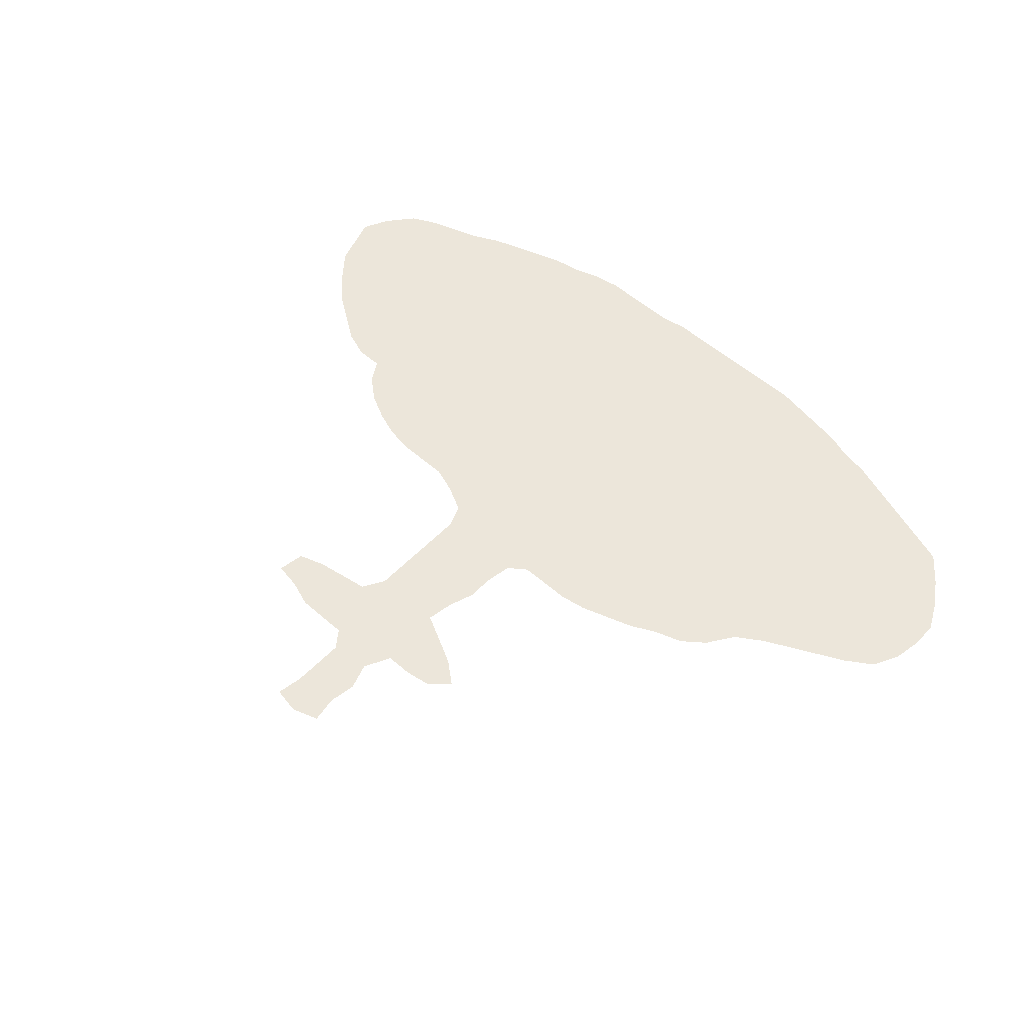
<metadata>
{"format":"obj","ext":"obj","renderer":"f3d","projection":"perspective","resolution":1024,"background":"white","views":[{"elev":54.5,"azim":-137.2,"up":"+Z"}]}
</metadata>
<code>
v 0.465 0.58 0
v 0.4377 0.5936 0
v 0.405 0.61 0
v 0.38 0.63 0
v 0.4 0.65 0
v 0.43 0.655 0
v 0.46 0.655 0
v 0.475 0.685 0
v 0.465 0.715 0
v 0.47 0.745 0
v 0.465 0.775 0
v 0.495 0.785 0
v 0.525 0.78 0
v 0.52 0.75 0
v 0.52 0.7227 0
v 0.52 0.69 0
v 0.535 0.67 0
v 0.5645 0.67 0
v 0.595 0.67 0
v 0.625 0.66 0
v 0.655 0.655 0
v 0.65 0.625 0
v 0.62 0.615 0
v 0.5927 0.6105 0
v 0.56 0.605 0
v 0.545 0.58 0
v 0.545 0.5472 0
v 0.545 0.5161 0
v 0.545 0.4867 0
v 0.545 0.46 0
v 0.555 0.435 0
v 0.585 0.42 0
v 0.615 0.41 0
v 0.6423 0.41 0
v 0.675 0.41 0
v 0.705 0.405 0
v 0.735 0.395 0
v 0.765 0.38 0
v 0.79 0.36 0
v 0.805 0.335 0
v 0.835 0.335 0
v 0.865 0.325 0
v 0.8923 0.3068 0
v 0.925 0.285 0
v 0.955 0.255 0
v 0.98 0.225 0
v 0.9902 0.1945 0
v 1 0.165 0
v 0.985 0.135 0
v 0.96 0.105 0
v 0.93 0.09 0
v 0.9005 0.08018 0
v 0.87 0.07 0
v 0.84 0.055 0
v 0.8073 0.0441 0
v 0.7773 0.0341 0
v 0.75 0.025 0
v 0.72 0.02 0
v 0.69 0.01 0
v 0.66 0.005 0
v 0.6273 0.005 0
v 0.5973 0.005 0
v 0.57 0.005 0
v 0.54 0 0
v 0.5127 0 0
v 0.4824 0 0
v 0.4466 0 0
v 0.4164 0 0
v 0.387 0 0
v 0.36 0 0
v 0.3327 0.004549 0
v 0.3027 0.00955 0
v 0.27 0.015 0
v 0.24 0.025 0
v 0.21 0.03 0
v 0.177 0.04099 0
v 0.1472 0.05093 0
v 0.1197 0.0601 0
v 0.0927 0.0691 0
v 0.06 0.08 0
v 0.035 0.11 0
v 0.015 0.14 0
v 0 0.17 0
v 0 0.2 0
v 0.005 0.23 0
v 0.02 0.26 0
v 0.05 0.28 0
v 0.0827 0.2963 0
v 0.1127 0.3114 0
v 0.14 0.325 0
v 0.17 0.345 0
v 0.19 0.375 0
v 0.215 0.395 0
v 0.245 0.405 0
v 0.275 0.42 0
v 0.3077 0.4309 0
v 0.335 0.44 0
v 0.365 0.445 0
v 0.3955 0.445 0
v 0.425 0.445 0
v 0.445 0.46 0
v 0.45 0.49 0
v 0.45 0.52 0
v 0.46 0.55 0
v 0.02429 0.1748 0
v 0.03263 0.2068 0
v 0.9707 0.1672 0
v 0.577 0.2114 0
v 0.5476 0.2053 0
v 0.9552 0.1413 0
v 0.9348 0.1719 0
v 0.4874 0.5914 0
v 0.4995 0.4311 0
v 0.5201 0.2114 0
v 0.4575 0.2283 0
v 0.6114 0.2086 0
v 0.4109 0.6334 0
v 0.5483 0.6393 0
v 0.4983 0.668 0
v 0.5006 0.6154 0
v 0.386 0.2204 0
v 0.4212 0.2237 0
v 0.4938 0.4608 0
v 0.6443 0.213 0
v 0.6804 0.2233 0
v 0.8951 0.1801 0
v 0.2798 0.2068 0
v 0.2228 0.1685 0
v 0.07903 0.1864 0
v 0.06251 0.2103 0
v 0.1728 0.1783 0
v 0.1978 0.1835 0
v 0.4369 0.6267 0
v 0.466 0.6156 0
v 0.5138 0.5874 0
v 0.4961 0.4916 0
v 0.5766 0.6389 0
v 0.3154 0.2129 0
v 0.3504 0.2178 0
v 0.3615 0.4187 0
v 0.2228 0.3784 0
v 0.1506 0.1937 0
v 0.1054 0.1807 0
v 0.1308 0.1769 0
v 0.4939 0.7316 0
v 0.4948 0.7611 0
v 0.495 0.702 0
v 0.4925 0.5594 0
v 0.4972 0.5237 0
v 0.6043 0.639 0
v 0.7463 0.3677 0
v 0.773 0.3487 0
v 0.7562 0.1688 0
v 0.7168 0.3671 0
v 0.8225 0.2013 0
v 0.8422 0.3085 0
v 0.05483 0.1746 0
v 0.6311 0.6386 0
v 0.7867 0.18 0
v 0.9459 0.2149 0
v 0.6533 0.1184 0
v 0.4657 0.4404 0
v 0.5542 0.3158 0
v 0.5143 0.3203 0
v 0.5315 0.4265 0
v 0.6209 0.3082 0
v 0.4735 0.5049 0
v 0.5929 0.3123 0
v 0.4301 0.1124 0
v 0.05254 0.2428 0
v 0.4436 0.3333 0
v 0.1127 0.09493 0
v 0.6719 0.3209 0
v 0.6464 0.3163 0
v 0.9206 0.2306 0
v 0.8642 0.1236 0
v 0.2645 0.08696 0
v 0.2864 0.1166 0
v 0.09964 0.127 0
v 0.174 0.1168 0
v 0.198 0.259 0
v 0.3612 0.1091 0
v 0.3952 0.1092 0
v 0.1365 0.1204 0
v 0.7047 0.2794 0
v 0.7936 0.2496 0
v 0.6579 0.348 0
v 0.7274 0.3011 0
v 0.8127 0.2693 0
v 0.8423 0.258 0
v 0.3793 0.3299 0
v 0.3127 0.104 0
v 0.3351 0.1126 0
v 0.5523 0.1075 0
v 0.521 0.1069 0
v 0.4789 0.3264 0
v 0.4663 0.1173 0
v 0.49 0.2166 0
v 0.6236 0.1063 0
v 0.5867 0.1076 0
v 0.9285 0.1289 0
v 0.4089 0.3308 0
v 0.6374 0.138 0
v 0.7113 0.1188 0
v 0.6805 0.1153 0
v 0.8924 0.1294 0
v 0.8899 0.2411 0
v 0.2216 0.2848 0
v 0.2486 0.1931 0
v 0.9174 0.2005 0
v 0.08594 0.2314 0
v 0.06507 0.1355 0
v 0.2319 0.09481 0
v 0.1635 0.2644 0
v 0.1349 0.26 0
v 0.3211 0.3215 0
v 0.3504 0.3263 0
v 0.1129 0.2437 0
v 0.7429 0.08723 0
v 0.7223 0.1971 0
v 0.7406 0.2676 0
v 0.838 0.1331 0
v 0.2902 0.2331 0
v 0.8687 0.257 0
v 0.2535 0.2975 0
v 0.2878 0.3142 0
v 0.4712 0.474 0
v 0.8123 0.1102 0
v 0.7737 0.1074 0
v 0.4752 0.5327 0
v 0.6582 0.166 0
v 0.6715 0.06154 0
v 0.5746 0.3685 0
v 0.5468 0.366 0
v 0.6043 0.3629 0
v 0.07636 0.1039 0
v 0.6381 0.0513 0
v 0.5686 0.1332 0
v 0.3079 0.05774 0
v 0.3594 0.1644 0
v 0.3937 0.0567 0
v 0.2486 0.3439 0
v 0.1815 0.2083 0
v 0.7462 0.3183 0
v 0.337 0.4089 0
v 0.8106 0.3042 0
v 0.08126 0.2622 0
v 0.5792 0.05648 0
v 0.1197 0.1509 0
v 0.6162 0.2561 0
v 0.5622 0.4133 0
v 0.02659 0.2344 0
v 0.3781 0.1369 0
v 0.5142 0.158 0
v 0.08679 0.1578 0
v 0.4896 0.38 0
v 0.5018 0.2688 0
v 0.6186 0.1601 0
v 0.2204 0.3528 0
v 0.5185 0.4511 0
v 0.5625 0.2622 0
v 0.4236 0.1672 0
v 0.2562 0.1154 0
v 0.5614 0.1825 0
v 0.645 0.2642 0
v 0.6992 0.1664 0
v 0.2921 0.1537 0
v 0.9625 0.1947 0
v 0.5012 0.3499 0
v 0.2095 0.2301 0
v 0.4337 0.2529 0
v 0.1972 0.3381 0
v 0.1372 0.2898 0
v 0.6998 0.1394 0
v 0.2356 0.1352 0
v 0.177 0.07478 0
v 0.3263 0.1612 0
v 0.3736 0.3889 0
v 0.3509 0.2705 0
v 0.3405 0.3811 0
v 0.5199 0.5375 0
v 0.1482 0.2291 0
v 0.1084 0.2772 0
v 0.7117 0.2479 0
v 0.575 0.2397 0
v 0.7692 0.1444 0
v 0.4688 0.3561 0
v 0.5483 0.3933 0
v 0.8375 0.1665 0
v 0.5142 0.2399 0
v 0.3 0.2615 0
v 0.4698 0.1927 0
v 0.5505 0.2861 0
v 0.8211 0.07768 0
v 0.5335 0.2637 0
v 0.5211 0.3734 0
v 0.3883 0.4159 0
v 0.5906 0.2618 0
v 0.8939 0.2737 0
v 0.4396 0.2808 0
v 0.6804 0.2577 0
v 0.2663 0.1377 0
v 0.2715 0.052 0
v 0.2433 0.06257 0
v 0.0909 0.2059 0
v 0.3617 0.05638 0
v 0.4874 0.6402 0
v 0.6398 0.2909 0
v 0.6915 0.3442 0
v 0.3271 0.243 0
v 0.7203 0.3333 0
v 0.3055 0.3984 0
v 0.785 0.2174 0
v 0.8192 0.2345 0
v 0.5196 0.4771 0
v 0.5476 0.1575 0
v 0.5829 0.1582 0
v 0.5478 0.05617 0
v 0.4851 0.05431 0
v 0.5167 0.05524 0
v 0.6307 0.1863 0
v 0.4558 0.3861 0
v 0.4662 0.2676 0
v 0.4787 0.1546 0
v 0.6094 0.05492 0
v 0.5592 0.3451 0
v 0.3919 0.1658 0
v 0.4147 0.3885 0
v 0.412 0.277 0
v 0.4269 0.0559 0
v 0.256 0.1622 0
v 0.4518 0.1697 0
v 0.4569 0.05509 0
v 0.6327 0.3608 0
v 0.7112 0.06986 0
v 0.2007 0.09247 0
v 0.2723 0.2536 0
v 0.1972 0.3074 0
v 0.2124 0.06086 0
v 0.154 0.1517 0
v 0.1647 0.2979 0
v 0.3652 0.2452 0
v 0.2056 0.1393 0
v 0.325 0.2726 0
v 0.3349 0.05213 0
v 0.3164 0.3707 0
v 0.3817 0.2733 0
v 0.5177 0.6417 0
v 0.5312 0.6118 0
v 0.1471 0.08661 0
v 0.1195 0.2105 0
v 0.731 0.1472 0
v 0.7438 0.2284 0
v 0.7421 0.05218 0
v 0.7662 0.07842 0
v 0.5239 0.2932 0
v 0.8069 0.148 0
v 0.8455 0.09546 0
v 0.5299 0.1828 0
v 0.8697 0.1554 0
v 0.865 0.2886 0
v 0.8544 0.2252 0
v 0.2675 0.3641 0
v 0.4584 0.3024 0
v 0.2917 0.3698 0
v 0.3723 0.1926 0
v 0.7946 0.08108 0
v 0.5592 0.02959 0
v 0.5325 0.08212 0
v 0.4404 0.3647 0
v 0.4784 0.4092 0
v 0.4681 0.02665 0
v 0.4992 0.1851 0
v 0.5124 0.4023 0
v 0.4899 0.2962 0
v 0.4849 0.2444 0
v 0.6339 0.07584 0
v 0.5892 0.03026 0
v 0.6036 0.1333 0
v 0.9069 0.1065 0
v 0.4148 0.4203 0
v 0.426 0.306 0
v 0.4 0.2482 0
v 0.4389 0.02801 0
v 0.6718 0.1422 0
v 0.6604 0.1946 0
v 0.9185 0.2572 0
v 0.8784 0.1 0
v 0.9055 0.1536 0
v 0.2793 0.2828 0
v 0.2278 0.3187 0
v 0.03954 0.1463 0
v 0.3346 0.3507 0
v 0.3661 0.2998 0
v 0.7559 0.2955 0
v 0.7674 0.2488 0
v 0.8878 0.2114 0
v 0.3057 0.3443 0
v 0.2792 0.3428 0
v 0.6202 0.3355 0
v 0.4115 0.08375 0
v 0.5205 0.5059 0
v 0.2954 0.0822 0
v 0.3763 0.08283 0
v 0.7465 0.3425 0
v 0.6547 0.3813 0
v 0.8349 0.2851 0
v 0.7776 0.05752 0
v 0.8132 0.1744 0
v 0.5668 0.08219 0
v 0.5998 0.2338 0
v 0.7032 0.04245 0
v 0.5783 0.2885 0
v 0.6493 0.03081 0
v 0.5012 0.1312 0
v 0.5344 0.1323 0
v 0.4192 0.3557 0
v 0.4926 0.105 0
v 0.4453 0.08535 0
v 0.6116 0.2827 0
v 0.6581 0.09235 0
v 0.2193 0.2034 0
v 0.2498 0.2665 0
v 0.3466 0.1374 0
v 0.3055 0.1842 0
v 0.3378 0.2981 0
v 0.3623 0.3572 0
v 0.6884 0.1926 0
v 0.7906 0.1274 0
v 0.7804 0.2803 0
v 0.6242 0.3857 0
v 0.547 0.2341 0
v 0.5318 0.3435 0
v 0.629 0.2345 0
v 0.6568 0.239 0
v 0.2928 0.03364 0
v 0.3765 0.02857 0
v 0.67 0.2897 0
v 0.6841 0.375 0
v 0.6976 0.3121 0
v 0.3918 0.3605 0
v 0.3387 0.1895 0
v 0.315 0.1331 0
v 0.179 0.2374 0
v 0.5956 0.1835 0
v 0.5295 0.02797 0
v 0.5878 0.3933 0
v 0.5852 0.3388 0
v 0.4987 0.02753 0
v 0.4434 0.4146 0
v 0.5028 0.08005 0
v 0.6186 0.02947 0
v 0.6005 0.08157 0
v 0.4074 0.02816 0
v 0.4058 0.1947 0
v 0.4113 0.1382 0
v 0.3956 0.3027 0
v 0.2097 0.1157 0
v 0.2766 0.1797 0
v 0.473 0.08324 0
v 0.4384 0.1976 0
v 0.446 0.1405 0
v 0.1726 0.3223 0
v 0.6753 0.03123 0
v 0.6903 0.0906 0
v 0.3193 0.03078 0
v 0.249 0.2285 0
v 0.1889 0.2825 0
v 0.2254 0.2534 0
v 0.5222 0.5634 0
v 0.1869 0.1541 0
v 0.3078 0.2928 0
v 0.3484 0.02833 0
v 0.3366 0.08162 0
v 0.7199 0.09696 0
v 0.7316 0.175 0
v 0.7437 0.1189 0
v 0.7778 0.3174 0
v 0.7099 0.2186 0
v 0.7563 0.1974 0
v 0.8602 0.1905 0
v 0.2461 0.3734 0
v 0.2604 0.3229 0
v 0.2725 0.3908 0
f 82 105 83
f 47 268 107
f 47 107 48
f 210 126 111
f 85 252 86
f 231 386 321
f 45 160 46
f 113 162 371
f 233 234 326
f 431 235 334
f 3 117 4
f 7 307 119
f 59 464 60
f 123 227 162
f 176 358 388
f 79 236 80
f 84 105 106
f 131 132 243
f 263 178 302
f 12 146 13
f 118 25 137
f 133 6 117
f 134 7 133
f 112 135 120
f 437 454 241
f 172 350 184
f 10 145 146
f 10 146 11
f 147 15 145
f 8 119 147
f 148 104 230
f 470 148 281
f 19 137 150
f 311 440 188
f 38 152 39
f 140 245 278
f 41 246 156
f 40 246 41
f 97 140 98
f 148 230 149
f 92 141 93
f 20 158 21
f 20 150 158
f 156 407 361
f 149 230 167
f 105 84 83
f 106 130 170
f 85 106 252
f 84 106 85
f 107 110 49
f 107 49 48
f 248 318 368
f 110 201 50
f 49 110 50
f 46 268 47
f 170 87 86
f 160 268 46
f 232 377 237
f 31 30 165
f 165 30 260
f 264 359 316
f 182 183 253
f 295 356 257
f 162 101 100
f 129 305 130
f 445 108 264
f 110 111 201
f 117 5 4
f 348 349 118
f 119 307 348
f 348 120 349
f 349 26 25
f 136 227 123
f 177 178 263
f 178 443 267
f 260 123 113
f 105 157 106
f 252 170 86
f 175 210 160
f 126 210 397
f 236 81 80
f 268 111 107
f 128 331 209
f 184 249 179
f 211 247 170
f 179 255 212
f 106 157 130
f 212 255 157
f 173 174 438
f 115 271 122
f 132 422 243
f 273 341 90
f 274 205 204
f 131 471 132
f 146 14 13
f 17 118 18
f 18 118 137
f 117 6 5
f 2 133 3
f 3 133 117
f 133 7 6
f 1 134 2
f 2 134 133
f 135 26 349
f 134 307 7
f 134 112 120
f 29 315 30
f 315 136 123
f 18 137 19
f 137 25 24
f 277 443 424
f 310 342 279
f 91 272 92
f 144 340 142
f 305 351 211
f 471 131 340
f 9 145 10
f 145 15 14
f 146 145 14
f 146 12 11
f 8 147 9
f 9 147 145
f 147 16 15
f 7 119 8
f 119 17 16
f 147 119 16
f 27 281 28
f 281 148 149
f 135 470 26
f 1 104 148
f 167 230 103
f 19 150 20
f 150 24 23
f 150 137 24
f 36 154 37
f 38 151 152
f 37 151 38
f 152 40 39
f 301 125 284
f 40 478 246
f 35 439 36
f 34 406 35
f 37 154 151
f 432 285 261
f 420 168 413
f 447 251 288
f 176 222 358
f 114 290 198
f 190 314 362
f 299 361 224
f 156 361 42
f 41 156 42
f 82 392 105
f 291 223 310
f 164 269 196
f 141 94 93
f 158 22 21
f 158 23 22
f 158 150 23
f 406 334 187
f 167 103 102
f 28 402 29
f 402 149 136
f 261 413 293
f 234 288 296
f 310 344 291
f 298 261 285
f 312 280 245
f 43 299 44
f 438 265 301
f 175 207 397
f 275 302 331
f 79 172 236
f 180 343 471
f 28 281 402
f 241 404 306
f 307 120 348
f 253 327 240
f 308 438 174
f 249 144 143
f 249 340 144
f 439 187 309
f 154 309 311
f 424 240 277
f 442 366 139
f 314 189 186
f 30 315 260
f 190 189 314
f 407 189 190
f 267 277 425
f 209 331 459
f 238 316 416
f 255 143 129
f 318 410 369
f 233 326 448
f 33 447 431
f 31 251 32
f 318 369 320
f 231 321 258
f 322 328 370
f 323 300 271
f 256 371 322
f 324 332 462
f 254 373 324
f 296 374 256
f 376 257 323
f 113 123 162
f 377 325 237
f 325 248 378
f 379 317 238
f 201 380 51
f 201 206 380
f 50 201 51
f 327 262 455
f 381 328 450
f 329 300 382
f 454 384 330
f 456 462 262
f 302 267 331
f 333 319 460
f 251 165 288
f 266 231 385
f 339 336 276
f 44 387 45
f 45 175 160
f 206 388 380
f 111 126 389
f 201 111 389
f 299 207 387
f 177 403 178
f 337 291 390
f 176 206 360
f 469 467 423
f 463 338 272
f 270 422 467
f 272 338 391
f 78 350 172
f 172 184 179
f 305 211 130
f 130 211 170
f 236 179 212
f 157 129 130
f 170 247 87
f 81 212 392
f 392 212 157
f 339 213 336
f 231 428 386
f 317 264 316
f 282 142 243
f 128 209 422
f 303 177 304
f 139 121 342
f 458 275 343
f 315 123 260
f 304 213 339
f 279 426 344
f 474 404 182
f 393 280 346
f 279 347 394
f 276 180 350
f 17 348 118
f 247 283 88
f 211 218 247
f 283 273 89
f 283 215 273
f 351 282 218
f 218 211 351
f 266 274 352
f 153 352 286
f 244 395 478
f 221 284 353
f 186 396 313
f 439 154 36
f 355 219 354
f 163 164 356
f 222 357 228
f 418 415 197
f 358 228 294
f 196 287 171
f 360 289 222
f 389 126 360
f 407 190 361
f 207 299 224
f 397 362 481
f 362 224 190
f 242 483 399
f 399 398 365
f 366 121 139
f 55 294 367
f 377 232 421
f 367 229 355
f 286 357 159
f 233 288 234
f 400 168 166
f 451 319 320
f 447 235 431
f 326 163 448
f 29 402 315
f 439 406 187
f 403 192 178
f 303 239 403
f 466 345 239
f 404 183 182
f 151 154 405
f 317 316 238
f 35 406 439
f 281 149 402
f 187 174 173
f 246 189 407
f 474 193 192
f 246 430 189
f 184 340 249
f 116 434 411
f 58 412 59
f 412 335 232
f 413 163 293
f 60 414 61
f 416 415 195
f 416 254 415
f 194 416 195
f 359 373 254
f 290 295 257
f 379 200 199
f 379 238 200
f 403 177 303
f 441 202 417
f 134 1 112
f 275 331 128
f 108 109 264
f 419 197 169
f 166 420 308
f 203 231 258
f 205 161 421
f 192 443 178
f 422 209 467
f 208 469 423
f 444 270 181
f 215 214 273
f 273 214 341
f 177 263 213
f 352 274 204
f 216 393 398
f 182 253 424
f 426 217 216
f 217 191 427
f 180 340 184
f 180 471 340
f 282 215 218
f 88 283 89
f 479 428 220
f 478 395 430
f 246 478 430
f 286 352 477
f 229 286 477
f 420 298 250
f 222 289 357
f 337 223 291
f 388 358 53
f 226 390 472
f 228 357 429
f 293 295 261
f 227 167 102
f 34 431 406
f 227 102 101
f 432 114 109
f 432 295 290
f 108 432 109
f 288 374 296
f 293 356 295
f 326 234 433
f 433 234 296
f 149 167 136
f 411 108 116
f 250 298 411
f 166 168 420
f 298 413 261
f 96 245 97
f 43 361 299
f 300 364 382
f 134 120 307
f 116 321 124
f 230 104 103
f 1 148 112
f 301 435 125
f 301 265 435
f 425 138 127
f 275 263 302
f 470 135 148
f 72 436 73
f 143 351 305
f 272 391 259
f 69 454 437
f 437 241 306
f 240 366 442
f 340 131 142
f 440 438 185
f 440 173 438
f 188 440 185
f 405 311 244
f 280 278 245
f 405 154 311
f 347 383 329
f 313 353 480
f 314 186 313
f 155 314 313
f 311 188 244
f 140 278 297
f 425 442 138
f 443 193 424
f 267 443 277
f 135 349 120
f 155 313 159
f 187 173 309
f 264 109 359
f 243 270 444
f 163 326 433
f 255 129 157
f 445 264 317
f 368 318 446
f 32 447 33
f 447 233 235
f 400 448 168
f 449 66 65
f 369 195 451
f 64 446 65
f 446 318 320
f 369 194 195
f 450 100 381
f 322 450 328
f 196 171 364
f 323 364 300
f 287 256 322
f 198 115 292
f 324 292 332
f 451 418 460
f 415 254 324
f 269 296 256
f 323 257 375
f 452 62 61
f 199 200 453
f 448 163 168
f 258 445 317
f 68 454 69
f 366 455 121
f 366 327 455
f 327 456 262
f 381 100 99
f 278 328 297
f 202 171 417
f 383 122 271
f 191 457 202
f 67 384 68
f 241 330 401
f 455 461 122
f 262 332 461
f 456 169 462
f 331 267 459
f 66 372 67
f 372 319 333
f 419 333 460
f 461 292 115
f 107 111 110
f 169 197 462
f 33 431 34
f 400 166 174
f 434 116 124
f 464 414 60
f 204 205 465
f 266 428 231
f 385 231 203
f 71 466 72
f 389 360 206
f 467 127 223
f 423 467 337
f 468 208 338
f 341 468 338
f 181 270 469
f 91 463 272
f 391 338 208
f 470 27 26
f 76 339 276
f 471 343 128
f 249 255 179
f 463 91 90
f 214 181 468
f 142 131 243
f 215 282 214
f 444 282 243
f 73 303 74
f 74 303 304
f 304 177 213
f 279 342 347
f 471 128 132
f 343 275 128
f 180 458 343
f 74 304 339
f 160 210 111
f 139 310 138
f 310 279 344
f 472 216 226
f 70 473 71
f 473 306 345
f 474 182 193
f 245 140 97
f 346 280 312
f 342 121 383
f 394 347 457
f 76 276 77
f 77 276 350
f 119 348 17
f 77 350 78
f 350 180 184
f 349 25 118
f 273 90 89
f 218 215 283
f 143 144 351
f 351 142 282
f 477 475 219
f 219 335 354
f 480 476 153
f 220 266 476
f 477 204 475
f 405 244 478
f 188 185 221
f 479 125 428
f 353 479 220
f 480 220 476
f 354 58 57
f 56 354 57
f 56 408 354
f 355 229 219
f 409 159 357
f 289 409 357
f 436 239 303
f 53 358 54
f 54 358 294
f 358 222 228
f 359 254 316
f 481 155 289
f 176 360 222
f 42 361 43
f 361 190 224
f 207 224 362
f 141 482 94
f 482 242 363
f 399 483 226
f 165 260 113
f 176 388 206
f 312 96 95
f 365 346 312
f 94 484 95
f 240 327 366
f 54 294 55
f 367 228 229
f 367 294 228
f 387 207 175
f 55 367 408
f 408 367 355
f 335 465 232
f 286 159 153
f 227 101 162
f 286 429 357
f 287 370 171
f 323 271 115
f 371 162 450
f 324 462 197
f 449 372 66
f 384 372 333
f 373 292 324
f 114 198 373
f 374 113 371
f 165 113 374
f 375 364 323
f 375 164 196
f 198 290 376
f 198 376 115
f 199 453 377
f 199 377 421
f 452 378 62
f 378 63 62
f 321 116 445
f 200 410 453
f 200 194 410
f 258 317 379
f 203 379 199
f 380 52 51
f 183 456 253
f 441 328 278
f 417 171 370
f 328 381 297
f 457 382 202
f 382 171 202
f 122 383 121
f 401 419 169
f 454 330 241
f 319 451 460
f 384 333 330
f 67 372 384
f 187 400 174
f 380 388 52
f 265 250 434
f 435 434 124
f 465 421 232
f 335 412 354
f 266 385 274
f 205 385 161
f 386 124 321
f 387 175 45
f 388 53 52
f 201 389 206
f 44 299 387
f 474 192 403
f 423 390 225
f 472 390 291
f 259 391 242
f 78 172 79
f 249 143 255
f 81 236 212
f 247 88 87
f 81 392 82
f 105 392 157
f 426 216 472
f 373 198 292
f 306 404 474
f 473 345 466
f 217 427 393
f 216 217 393
f 426 394 217
f 217 394 191
f 218 283 247
f 129 143 305
f 354 412 58
f 395 221 430
f 395 188 221
f 396 353 313
f 207 362 397
f 175 397 210
f 242 399 363
f 223 337 467
f 398 346 365
f 375 196 364
f 363 399 365
f 399 226 398
f 63 368 64
f 161 199 421
f 233 447 288
f 235 448 400
f 334 235 400
f 191 202 441
f 401 169 183
f 401 330 419
f 328 417 370
f 233 448 235
f 402 136 315
f 187 334 400
f 239 474 403
f 253 240 424
f 308 265 438
f 241 401 404
f 141 259 482
f 151 405 152
f 152 405 478
f 267 425 459
f 395 244 188
f 246 407 156
f 354 408 355
f 457 347 329
f 289 155 409
f 396 430 221
f 453 410 248
f 248 410 318
f 369 410 194
f 298 420 413
f 411 298 285
f 412 464 59
f 168 163 413
f 414 452 61
f 414 232 237
f 316 254 416
f 194 238 416
f 256 374 371
f 359 114 373
f 376 290 257
f 238 194 200
f 172 179 236
f 382 364 171
f 441 417 328
f 195 418 451
f 362 155 481
f 330 333 419
f 214 468 341
f 166 308 174
f 265 420 250
f 274 385 205
f 465 205 421
f 225 483 391
f 391 483 242
f 132 128 422
f 270 243 422
f 208 423 225
f 420 265 308
f 214 444 181
f 216 398 226
f 393 346 398
f 182 424 193
f 425 277 442
f 98 140 297
f 279 394 426
f 393 427 280
f 280 427 278
f 428 266 220
f 185 284 221
f 185 301 284
f 286 229 429
f 186 430 396
f 189 430 186
f 228 429 229
f 229 477 219
f 55 408 56
f 411 285 108
f 432 290 114
f 225 390 226
f 269 433 296
f 291 344 472
f 136 167 227
f 431 334 406
f 261 295 432
f 108 285 432
f 288 165 374
f 293 163 356
f 163 433 164
f 164 433 269
f 250 411 434
f 297 381 99
f 96 312 245
f 455 262 461
f 456 183 169
f 203 199 161
f 379 203 258
f 435 124 125
f 435 265 434
f 180 336 458
f 275 213 263
f 436 303 73
f 272 259 92
f 92 259 141
f 69 437 70
f 473 437 306
f 438 301 185
f 439 309 154
f 309 173 440
f 311 309 440
f 139 342 310
f 313 480 159
f 159 480 153
f 277 240 442
f 99 98 297
f 427 191 441
f 278 427 441
f 442 139 138
f 192 193 443
f 267 302 178
f 109 114 359
f 214 282 444
f 116 108 445
f 368 446 64
f 449 446 320
f 32 251 447
f 284 125 479
f 319 372 449
f 320 319 449
f 65 446 449
f 369 451 320
f 162 100 450
f 322 371 450
f 370 287 322
f 418 197 460
f 197 415 324
f 196 269 287
f 115 376 323
f 375 356 164
f 325 378 452
f 237 325 452
f 414 237 452
f 377 453 325
f 325 453 248
f 378 368 63
f 258 321 445
f 68 384 454
f 404 401 183
f 121 455 122
f 253 456 327
f 383 271 329
f 329 271 300
f 112 148 135
f 457 329 382
f 461 115 122
f 336 213 458
f 209 459 127
f 459 425 127
f 419 460 197
f 332 292 461
f 213 275 458
f 262 462 332
f 362 314 155
f 276 336 180
f 341 463 90
f 412 232 464
f 232 414 464
f 341 338 463
f 204 465 475
f 31 165 251
f 475 465 335
f 125 124 386
f 428 125 386
f 161 385 203
f 466 436 72
f 466 239 436
f 310 223 138
f 337 390 423
f 209 127 467
f 469 270 467
f 181 208 468
f 195 415 418
f 181 469 208
f 391 208 225
f 27 470 281
f 75 339 76
f 74 339 75
f 268 160 111
f 344 426 472
f 70 437 473
f 71 473 466
f 345 306 474
f 239 345 474
f 155 159 409
f 342 383 347
f 191 394 457
f 475 335 219
f 476 352 153
f 476 266 352
f 352 204 477
f 152 478 40
f 252 106 170
f 353 284 479
f 353 220 480
f 396 221 353
f 375 257 356
f 287 269 256
f 127 138 223
f 126 481 360
f 360 481 289
f 397 481 126
f 482 484 94
f 482 259 242
f 483 225 226
f 484 312 95
f 351 144 142
f 484 365 312
f 484 363 365
f 482 363 484
f 378 248 368

</code>
